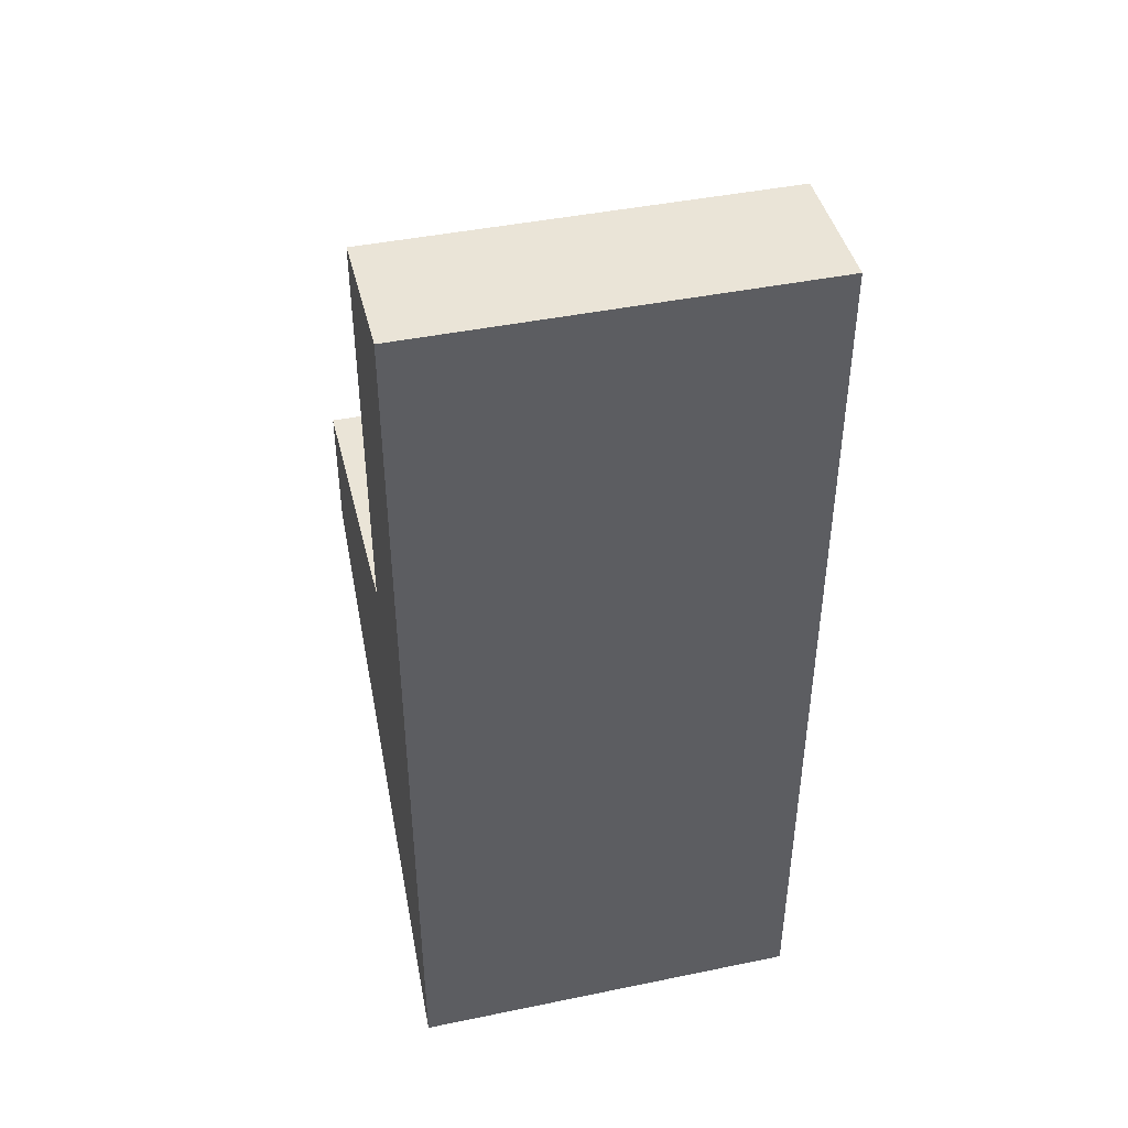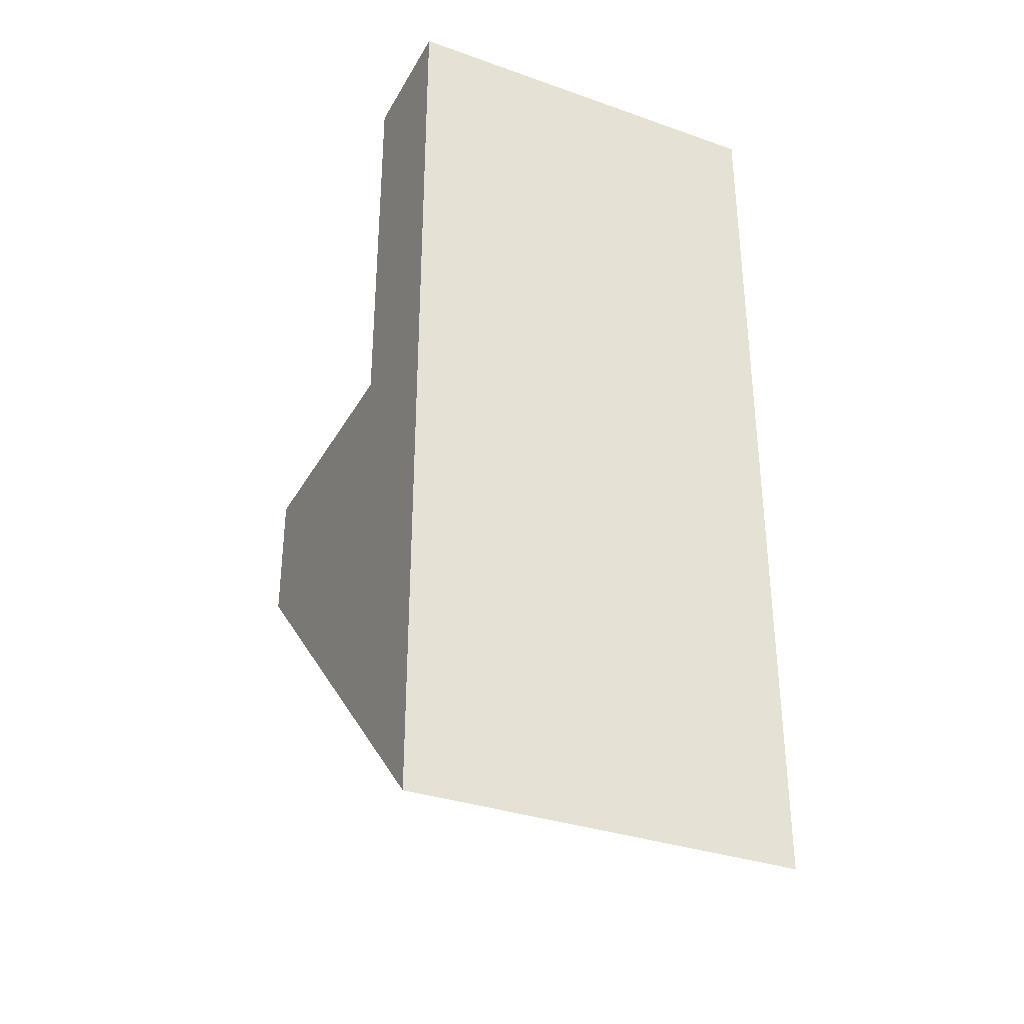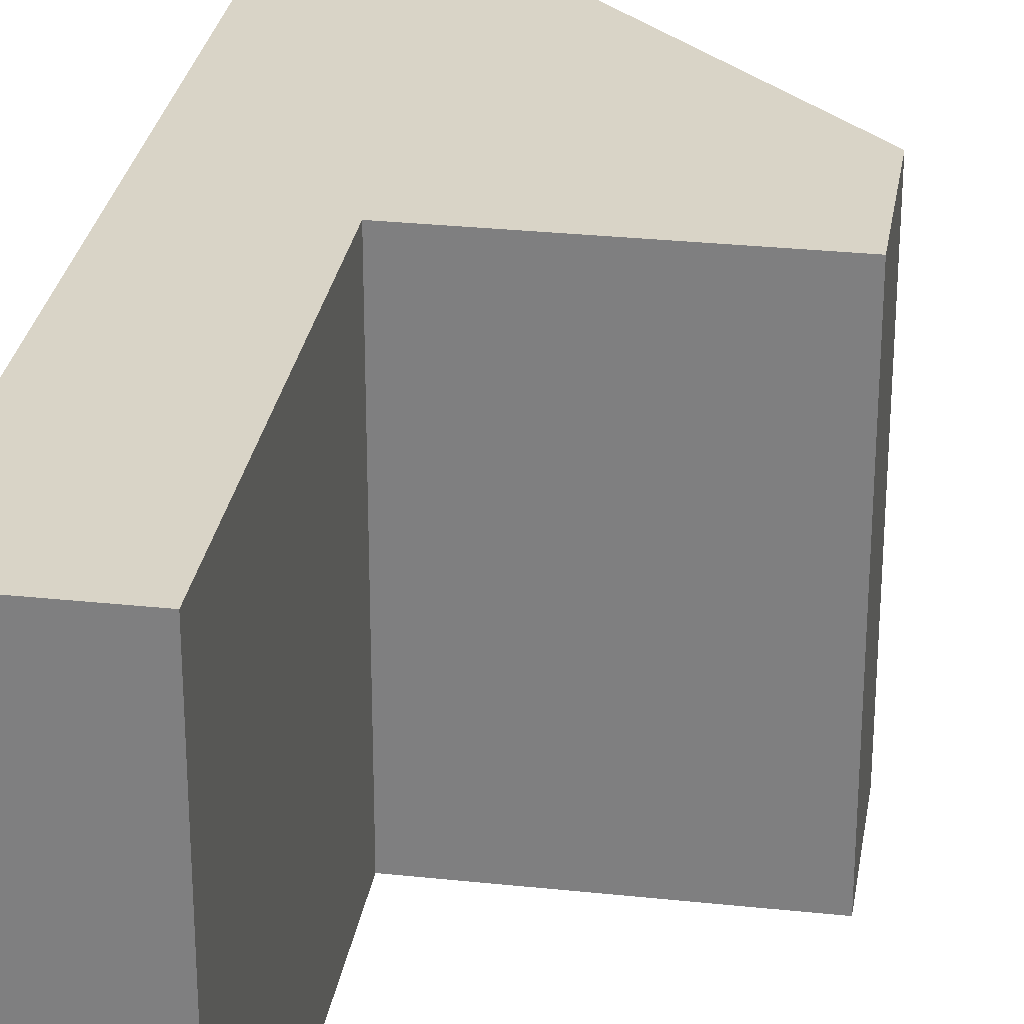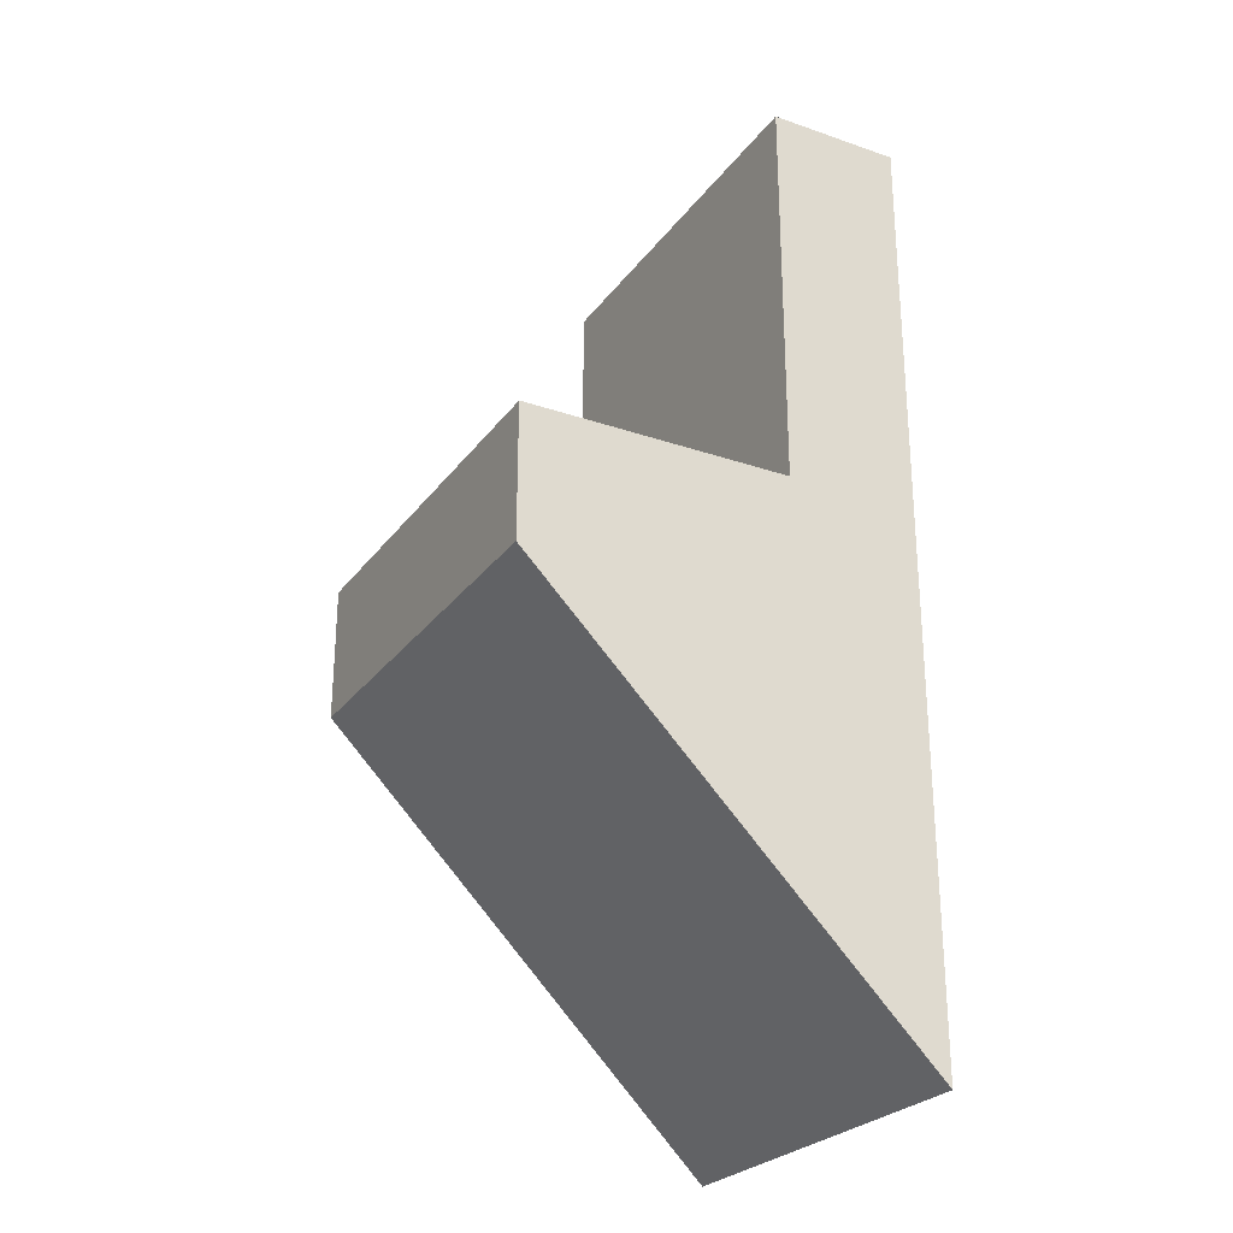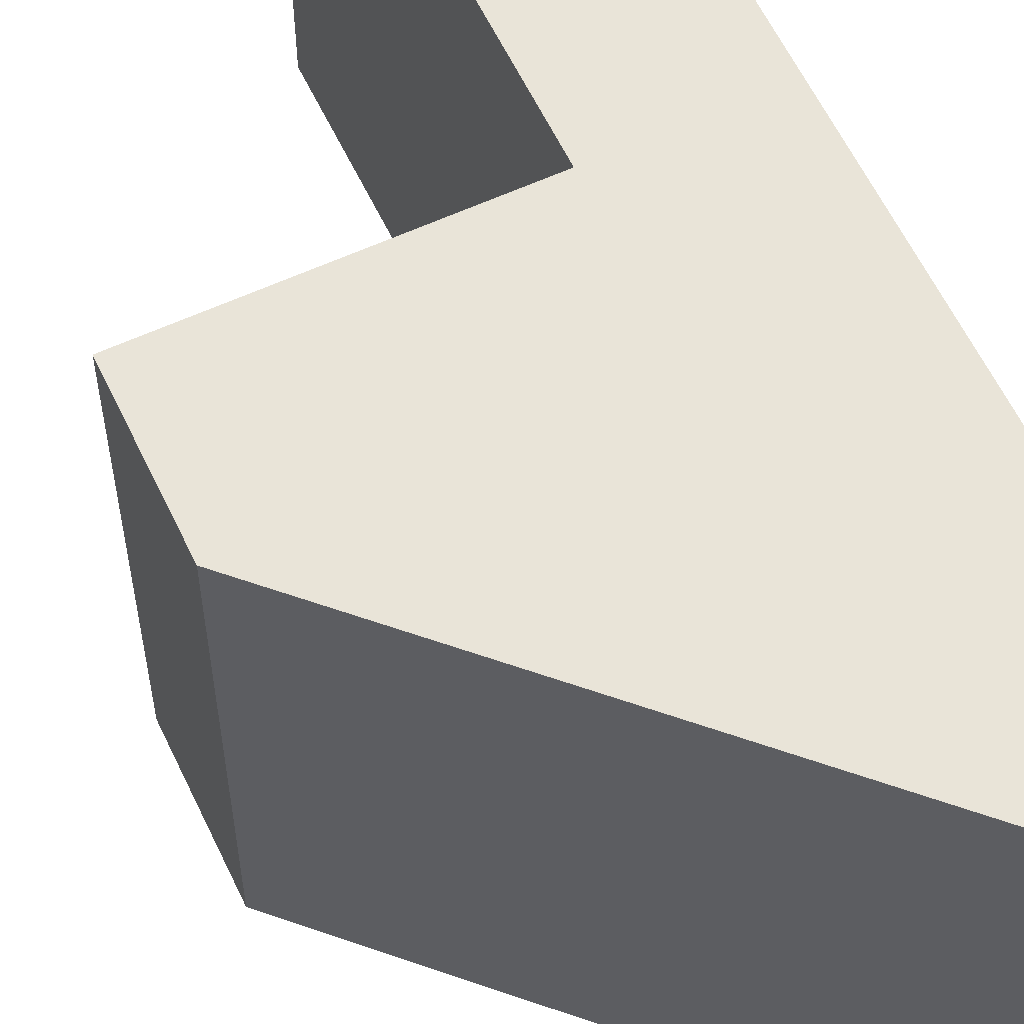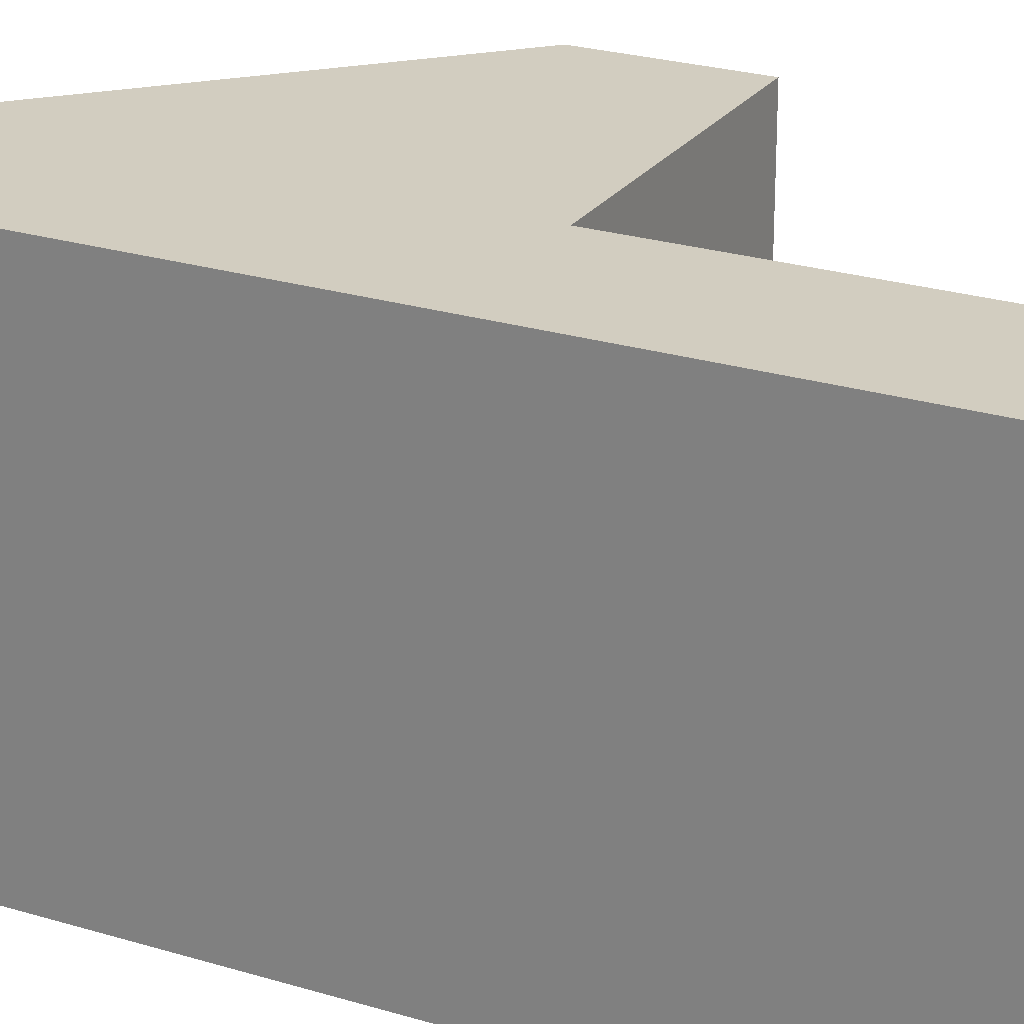
<metadata>
{"format":"obj","ext":"obj","renderer":"f3d","projection":"perspective","resolution":1024,"background":"white","views":[{"elev":43.7,"azim":76.4,"up":"+Y"},{"elev":-33.7,"azim":64.5,"up":"+Y"},{"elev":28.7,"azim":-170.9,"up":"+Z"},{"elev":-26.5,"azim":-28.3,"up":"+Y"},{"elev":59.9,"azim":-25.3,"up":"+Z"},{"elev":24.6,"azim":116.7,"up":"+Z"}]}
</metadata>
<code>
g WaterFountain_Mesh
v 1.5 0 -1.5
v 1.5 0 1.5
v 1.5 7 1.5
v 1.5 7 -1.5
v 0.5 4 1.5
v 0.5 4 -1.5
v 0.5 7 -1.5
v 0.5 7 1.5
v -1.5 4 -1.5
v -1.5 4 1.5
v -1.5 3 1.5
v -1.5 3 -1.5
v -1.5 4 1.5
v -1.5 4 -1.5
v 0.5 4 -1.5
v 0.5 4 1.5
v 1.5 0 -1.5
v 1.5 7 -1.5
v 0.5 7 -1.5
v 0.5 4 -1.5
v -1.5 4 -1.5
v -1.5 3 -1.5
v 1.5 0 1.5
v 1.5 0 -1.5
v -1.5 3 -1.5
v -1.5 3 1.5
v -1.5 3 1.5
v -1.5 4 1.5
v 0.5 4 1.5
v 0.5 7 1.5
v 1.5 7 1.5
v 1.5 0 1.5
v 1.5 7 -1.5
v 1.5 7 1.5
v 0.5 7 1.5
v 0.5 7 -1.5
g WaterFountain_Mesh_0
f 3 2 1
f 4 3 1
f 17 22 21
f 17 21 20
f 17 20 19
f 17 19 18
f 25 24 23
f 26 25 23
f 27 32 29
f 29 32 31
f 29 31 30
f 28 27 29
f 35 34 33
f 36 35 33
g WaterFountain_Mesh_1
f 7 6 5
f 8 7 5
g WaterFountain_Mesh_2
f 15 14 13
f 16 15 13
g WaterFountain_Mesh_3
f 11 10 9
f 12 11 9

</code>
